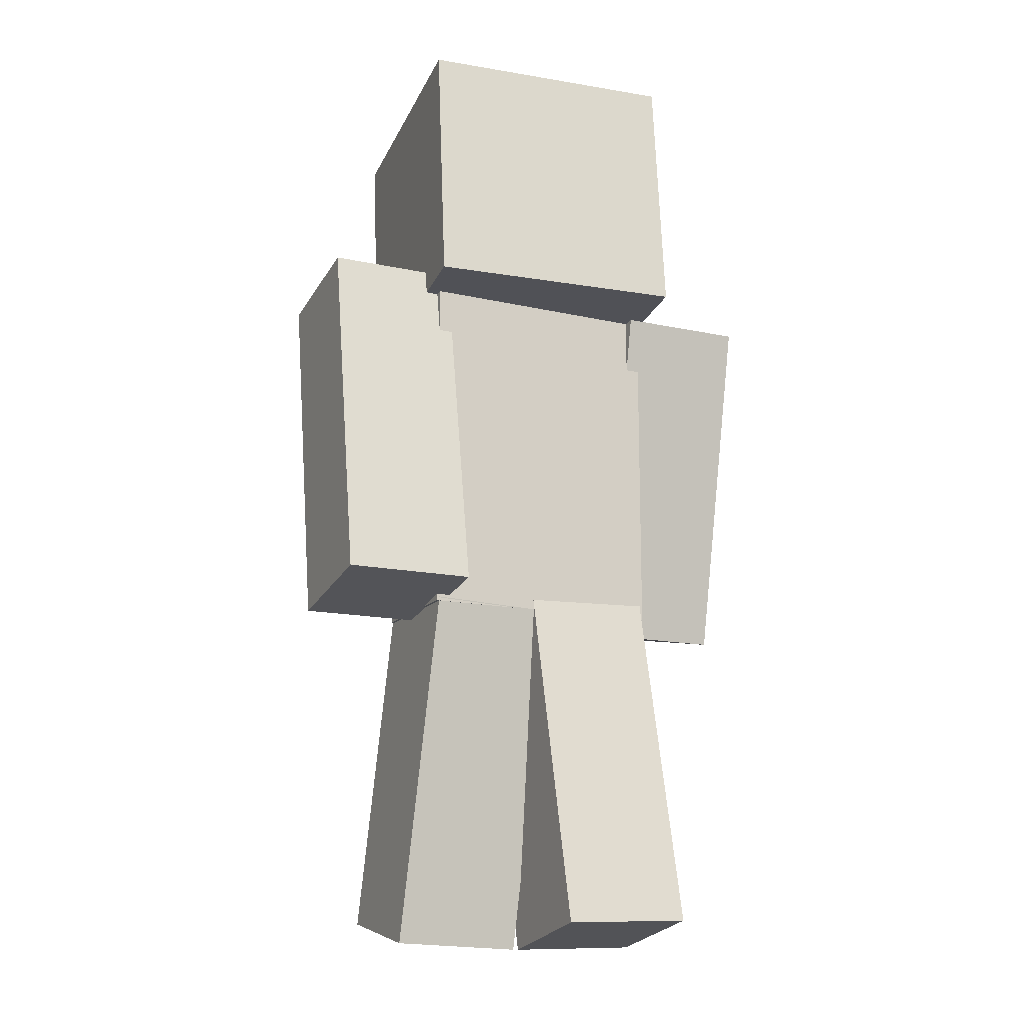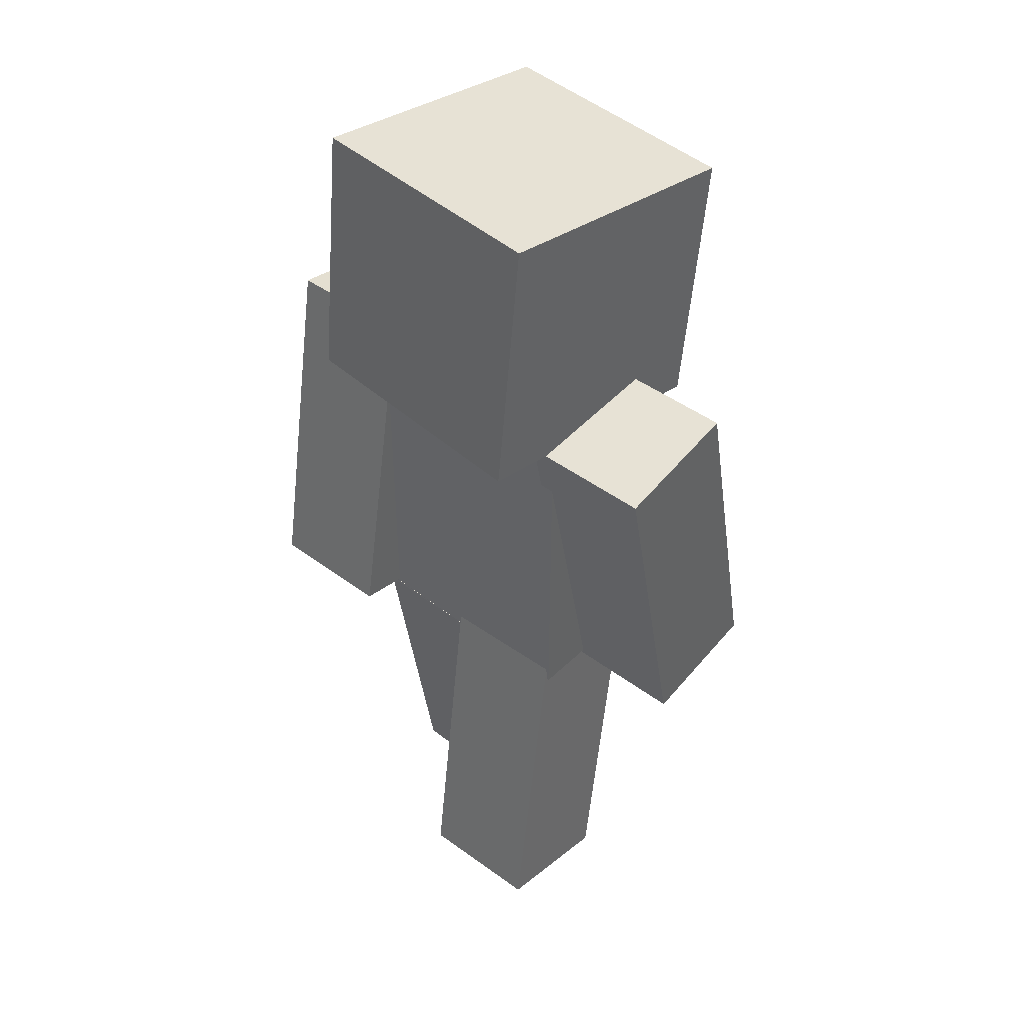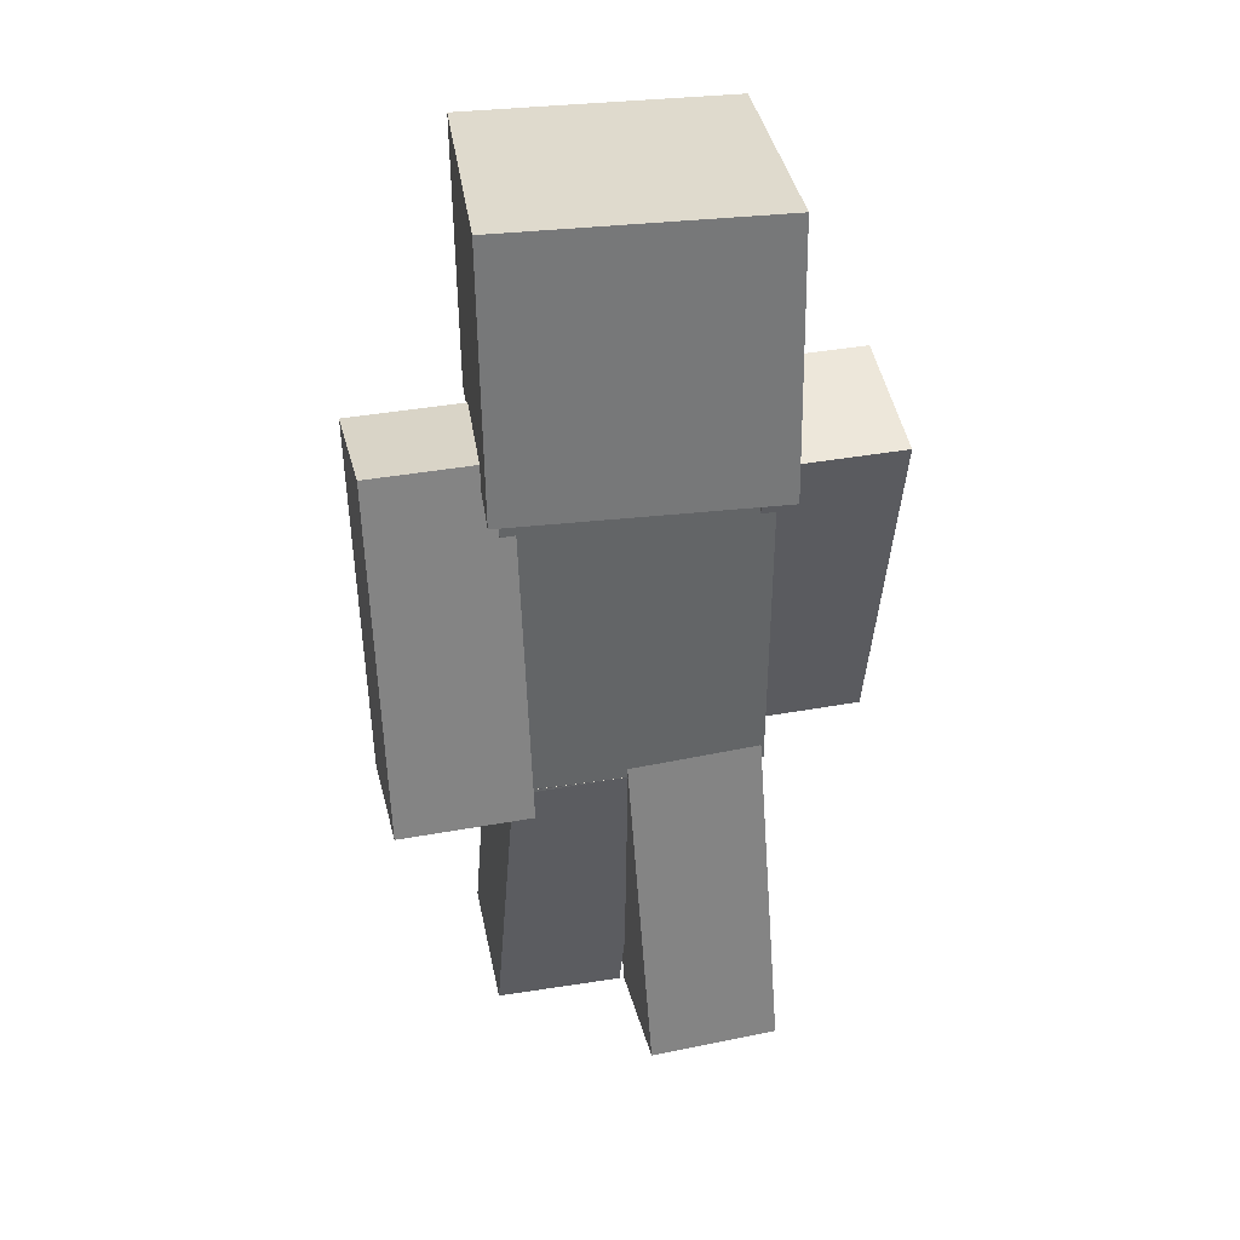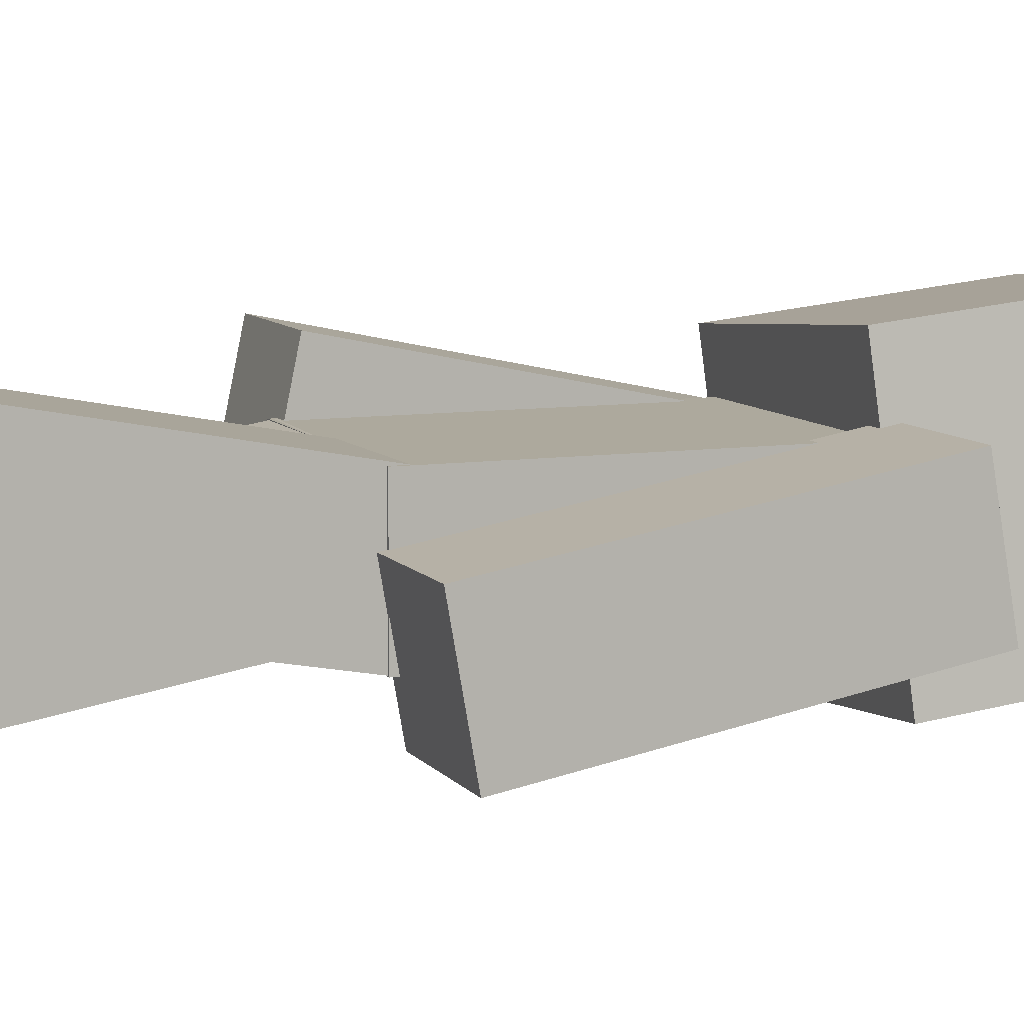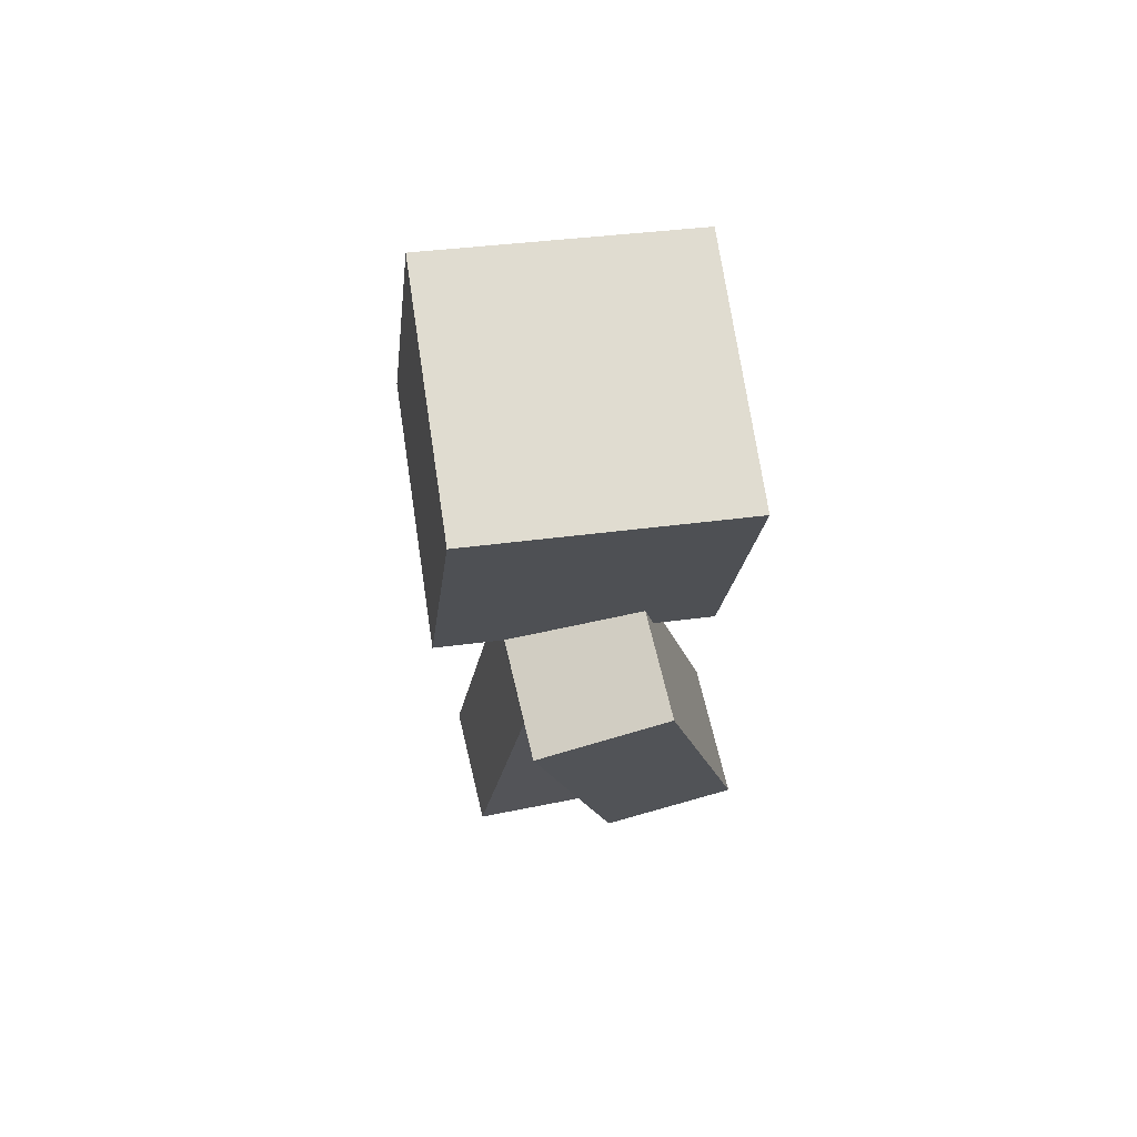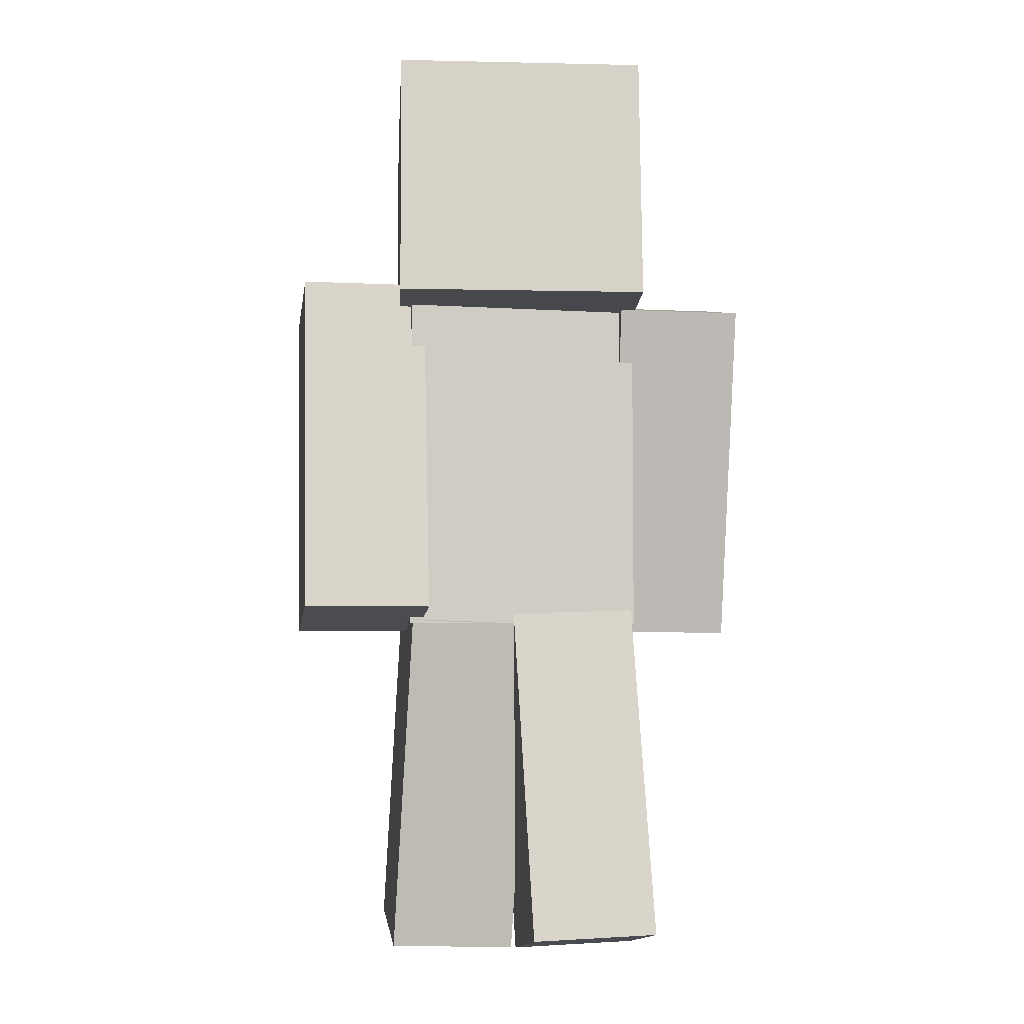
<metadata>
{"format":"obj","ext":"obj","renderer":"f3d","projection":"perspective","resolution":1024,"background":"white","views":[{"elev":-15.0,"azim":155.1,"up":"+Y"},{"elev":43.5,"azim":-138.5,"up":"+Y"},{"elev":39.1,"azim":167.2,"up":"+Y"},{"elev":8.9,"azim":68.6,"up":"+Z"},{"elev":71.4,"azim":-103.5,"up":"+Y"},{"elev":-5.2,"azim":171.0,"up":"+Y"}]}
</metadata>
<code>
o Head
v 0.2228 1.971 0.3215
v 0.2662 2.023 -0.1738
v 0.2274 1.474 0.2695
v 0.2707 1.526 -0.2259
v -0.2319 2.023 -0.2174
v -0.2753 1.971 0.278
v -0.2274 1.526 -0.2695
v -0.2707 1.474 0.2259
f 1 3 2
f 3 4 2
f 5 7 6
f 7 8 6
f 5 6 2
f 6 1 2
f 8 7 3
f 7 4 3
f 6 8 1
f 8 3 1
f 2 4 5
f 4 7 5
o Hat Layer
v 0.251 1.999 0.3585
v 0.2997 2.058 -0.1988
v 0.2561 1.44 0.2999
v 0.3048 1.498 -0.2574
v -0.2606 2.058 -0.2478
v -0.3094 1.999 0.3095
v -0.2555 1.498 -0.3064
v -0.3043 1.44 0.2509
f 9 11 10
f 11 12 10
f 13 15 14
f 15 16 14
f 13 14 10
f 14 9 10
f 16 15 11
f 15 12 11
f 14 16 9
f 16 11 9
f 10 12 13
f 12 15 13
o Body
v 0.25 1.5 0.125
v 0.25 1.5 -0.125
v 0.25 0.75 0.125
v 0.25 0.75 -0.125
v -0.25 1.5 -0.125
v -0.25 1.5 0.125
v -0.25 0.75 -0.125
v -0.25 0.75 0.125
f 17 19 18
f 19 20 18
f 21 23 22
f 23 24 22
f 21 22 18
f 22 17 18
f 24 23 19
f 23 20 19
f 22 24 17
f 24 19 17
f 18 20 21
f 20 23 21
o Body Layer
v 0.2656 1.516 0.1406
v 0.2656 1.516 -0.1406
v 0.2656 0.7344 0.1406
v 0.2656 0.7344 -0.1406
v -0.2656 1.516 -0.1406
v -0.2656 1.516 0.1406
v -0.2656 0.7344 -0.1406
v -0.2656 0.7344 0.1406
f 25 27 26
f 27 28 26
f 29 31 30
f 31 32 30
f 29 30 26
f 30 25 26
f 32 31 27
f 31 28 27
f 30 32 25
f 32 27 25
f 26 28 29
f 28 31 29
o Right Arm
v 0.5 1.476 0.1448
v 0.5 1.52 -0.1014
v 0.5 0.7378 0.01457
v 0.5 0.7812 -0.2316
v 0.25 1.52 -0.1014
v 0.25 1.476 0.1448
v 0.25 0.7812 -0.2316
v 0.25 0.7378 0.01457
f 33 35 34
f 35 36 34
f 37 39 38
f 39 40 38
f 37 38 34
f 38 33 34
f 40 39 35
f 39 36 35
f 38 40 33
f 40 35 33
f 34 36 37
f 36 39 37
o Right Arm Layer
v 0.5156 1.489 0.1629
v 0.5156 1.538 -0.1141
v 0.5156 0.7197 0.02725
v 0.5156 0.7685 -0.2497
v 0.2344 1.538 -0.1141
v 0.2344 1.489 0.1629
v 0.2344 0.7685 -0.2497
v 0.2344 0.7197 0.02725
f 41 43 42
f 43 44 42
f 45 47 46
f 47 48 46
f 45 46 42
f 46 41 42
f 48 47 43
f 47 44 43
f 46 48 41
f 48 43 41
f 42 44 45
f 44 47 45
o Left Arm
v -0.25 1.523 0.09628
v -0.25 1.471 -0.1483
v -0.25 0.7896 0.2522
v -0.25 0.7377 0.007676
v -0.5 1.471 -0.1483
v -0.5 1.523 0.09628
v -0.5 0.7377 0.007676
v -0.5 0.7896 0.2522
f 49 51 50
f 51 52 50
f 53 55 54
f 55 56 54
f 53 54 50
f 54 49 50
f 56 55 51
f 55 52 51
f 54 56 49
f 56 51 49
f 50 52 53
f 52 55 53
o Left Arm Layer
v -0.2344 1.542 0.1083
v -0.2344 1.483 -0.1668
v -0.2344 0.7776 0.2707
v -0.2344 0.7191 -0.004359
v -0.5156 1.483 -0.1668
v -0.5156 1.542 0.1083
v -0.5156 0.7191 -0.004359
v -0.5156 0.7776 0.2707
f 57 59 58
f 59 60 58
f 61 63 62
f 63 64 62
f 61 62 58
f 62 57 58
f 64 63 59
f 63 60 59
f 62 64 57
f 64 59 57
f 58 60 61
f 60 63 61
o Right Leg
v 0.2428 0.7782 0.1227
v 0.2445 0.7305 -0.1227
v 0.2685 0.04243 0.2658
v 0.2702 -0.005246 0.0204
v -0.005341 0.7218 -0.1227
v -0.007006 0.7695 0.1227
v 0.02035 -0.01397 0.0204
v 0.01869 0.0337 0.2658
f 65 67 66
f 67 68 66
f 69 71 70
f 71 72 70
f 69 70 66
f 70 65 66
f 72 71 67
f 71 68 67
f 70 72 65
f 72 67 65
f 66 68 69
f 68 71 69
o Right Leg Layer
v 0.2578 0.7971 0.1351
v 0.2597 0.7434 -0.141
v 0.2846 0.03062 0.2841
v 0.2865 -0.02301 0.008047
v -0.02139 0.7336 -0.141
v -0.02326 0.7872 0.1351
v 0.005376 -0.03282 0.008047
v 0.003503 0.02081 0.2841
f 73 75 74
f 75 76 74
f 77 79 78
f 79 80 78
f 77 78 74
f 78 73 74
f 80 79 75
f 79 76 75
f 78 80 73
f 80 75 73
f 74 76 77
f 76 79 77
o Left Leg
v 0.005416 0.7239 0.1231
v 0.006931 0.7673 -0.1231
v -0.02036 -0.01421 -0.007135
v -0.01885 0.02917 -0.2533
v -0.2429 0.7761 -0.1231
v -0.2444 0.7327 0.1231
v -0.2687 0.0379 -0.2533
v -0.2702 -0.005486 -0.007135
f 81 83 82
f 83 84 82
f 85 87 86
f 87 88 86
f 85 86 82
f 86 81 82
f 88 87 83
f 87 84 83
f 86 88 81
f 88 83 81
f 82 84 85
f 84 87 85
o Left Leg Layer
v 0.02147 0.7361 0.1412
v 0.02318 0.7849 -0.1358
v -0.005377 -0.03285 0.005539
v -0.003672 0.01596 -0.2714
v -0.2579 0.7947 -0.1358
v -0.2596 0.7459 0.1412
v -0.2848 0.02578 -0.2714
v -0.2865 -0.02303 0.005539
f 89 91 90
f 91 92 90
f 93 95 94
f 95 96 94
f 93 94 90
f 94 89 90
f 96 95 91
f 95 92 91
f 94 96 89
f 96 91 89
f 90 92 93
f 92 95 93

</code>
